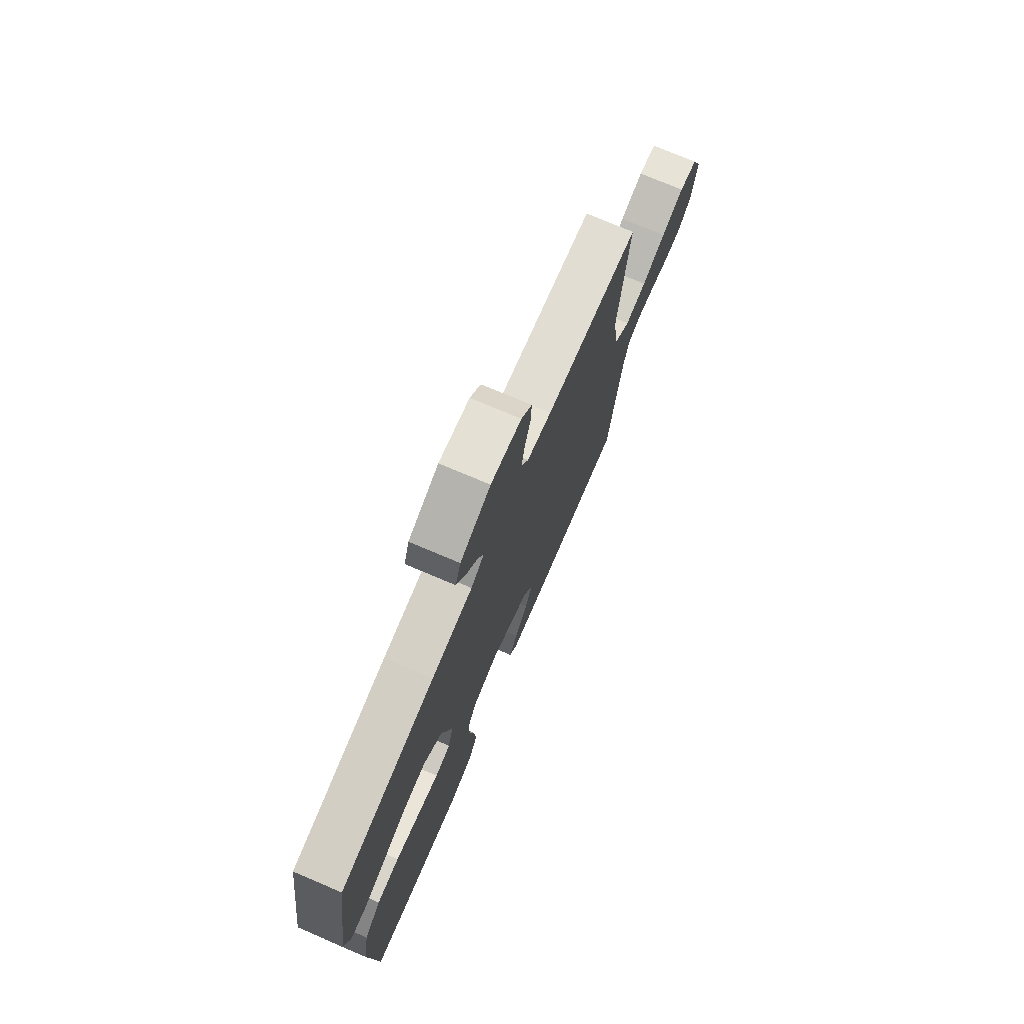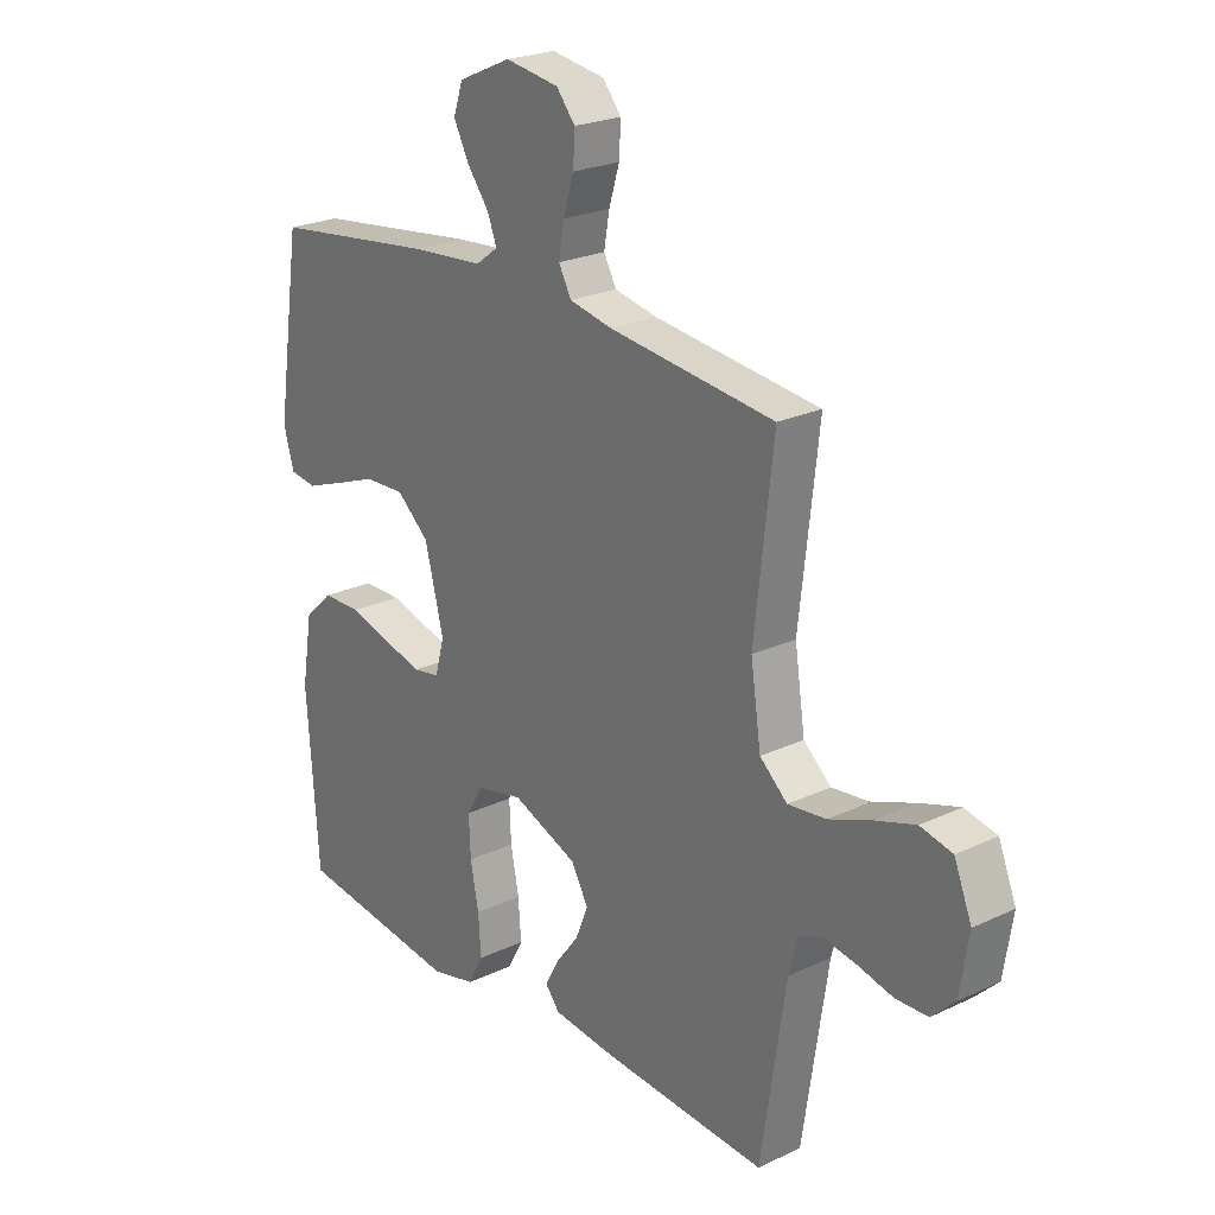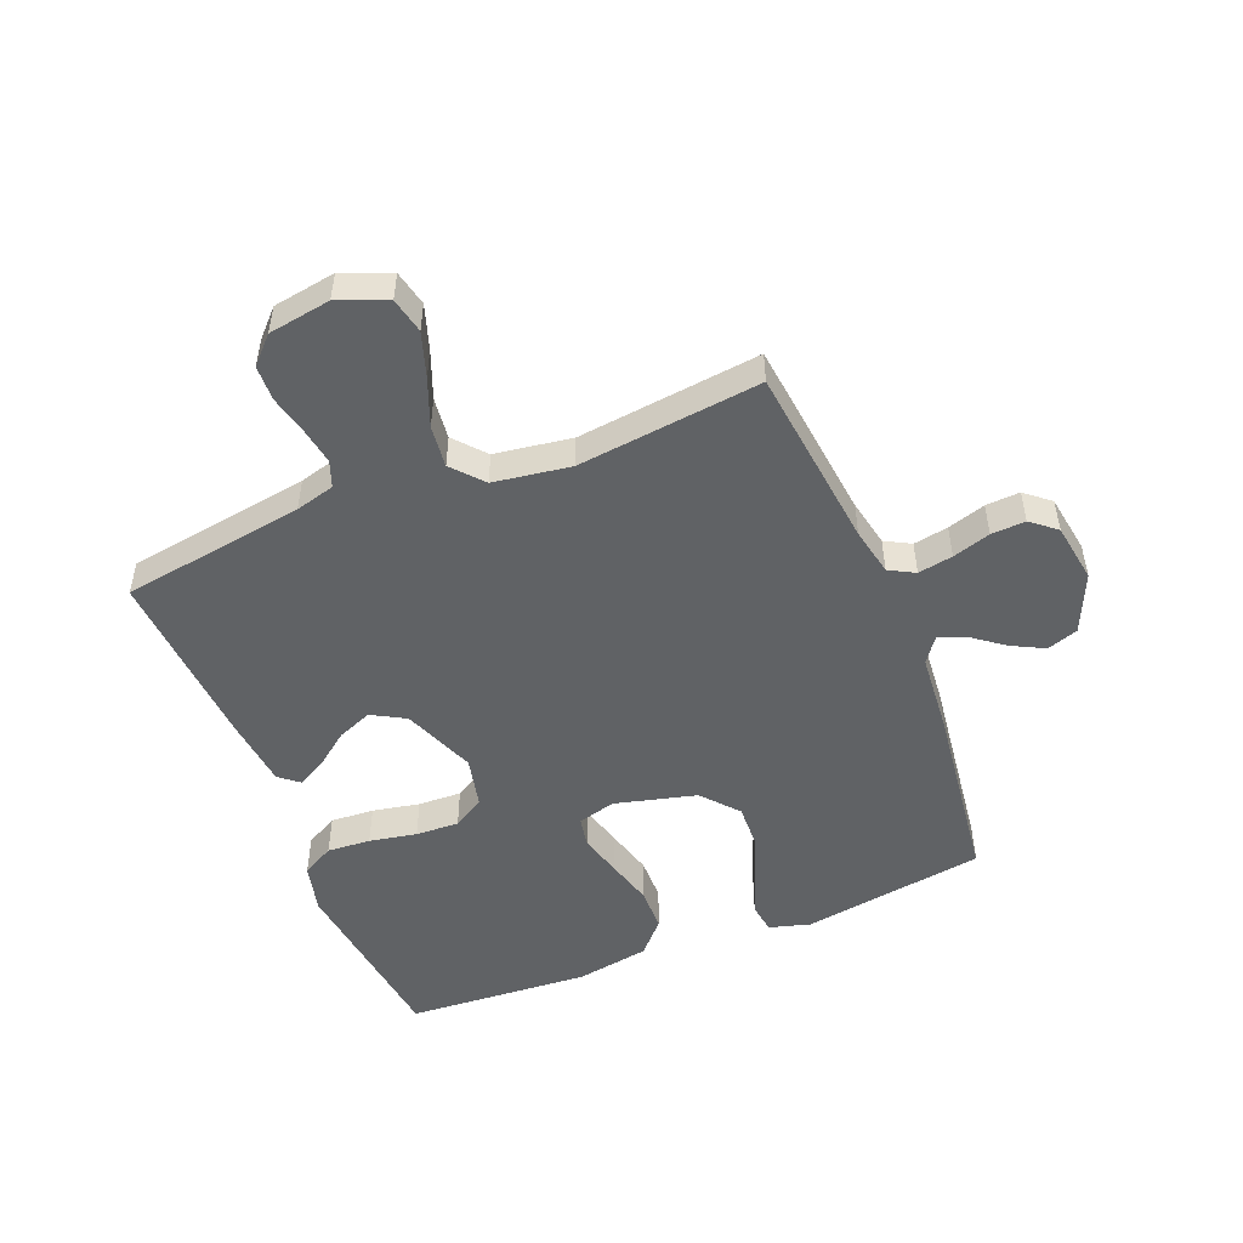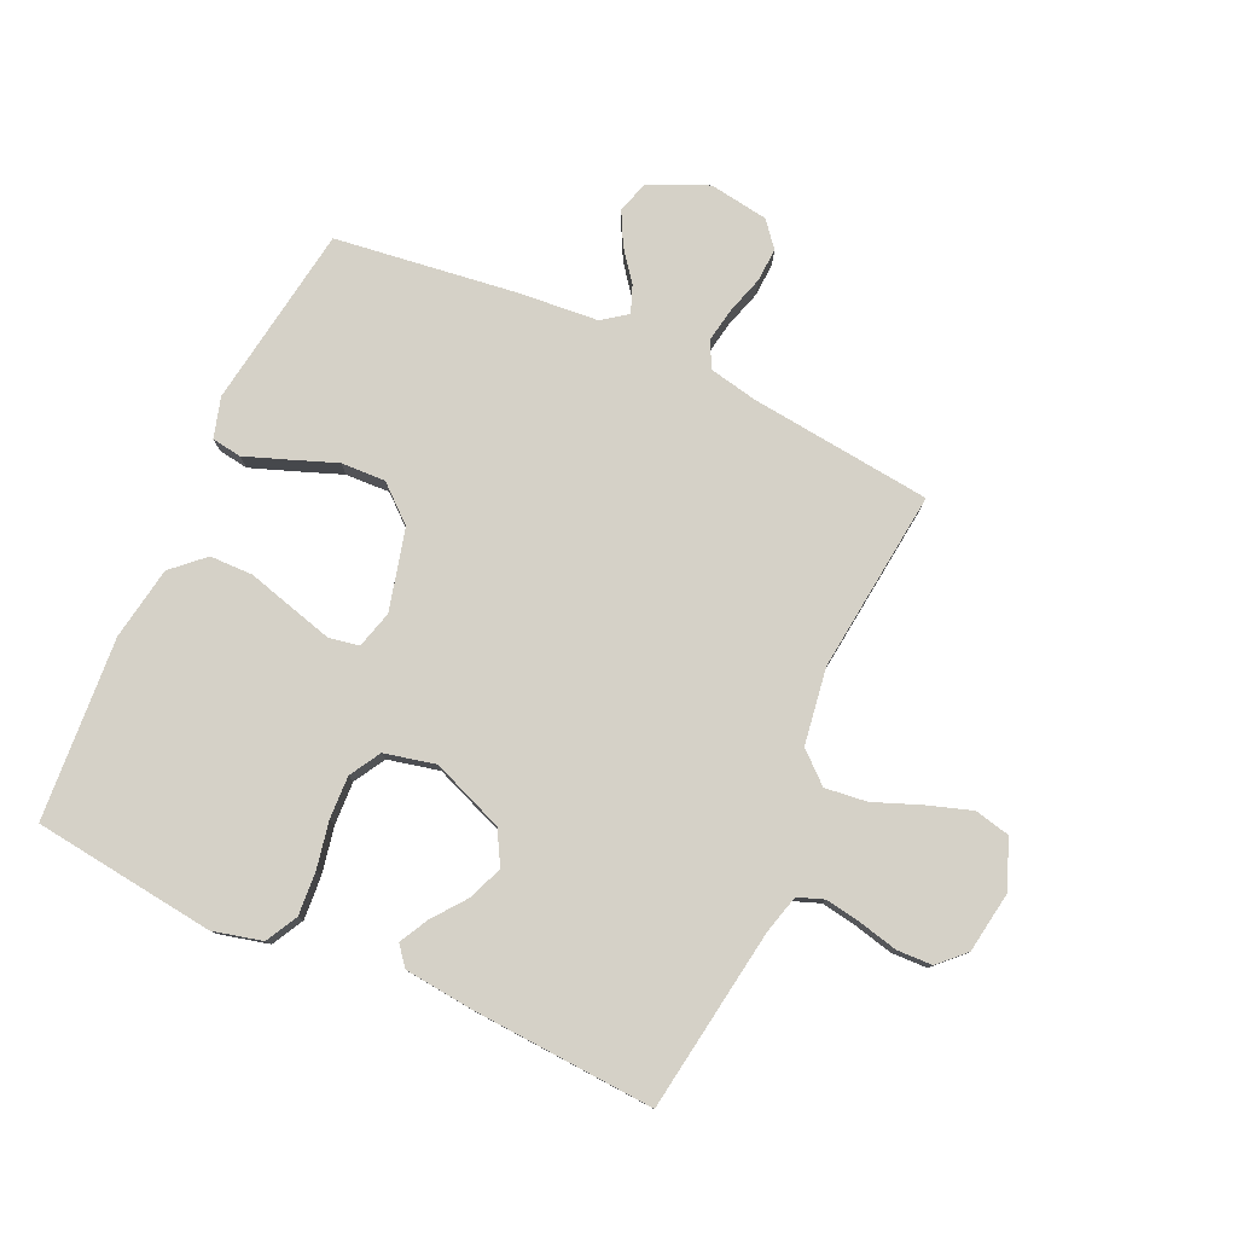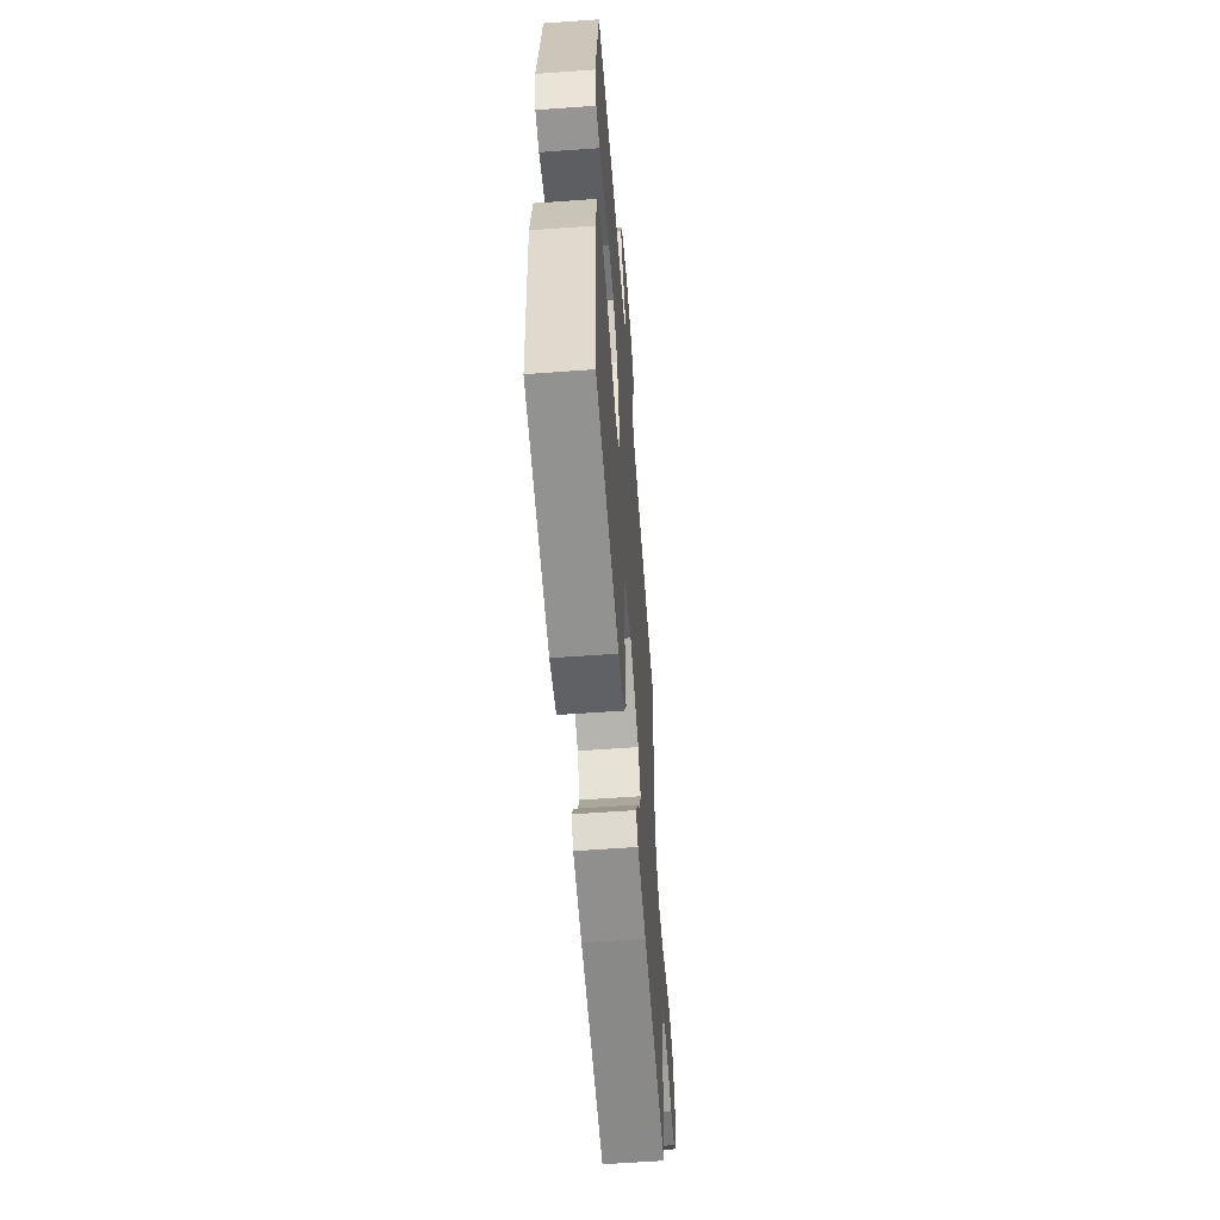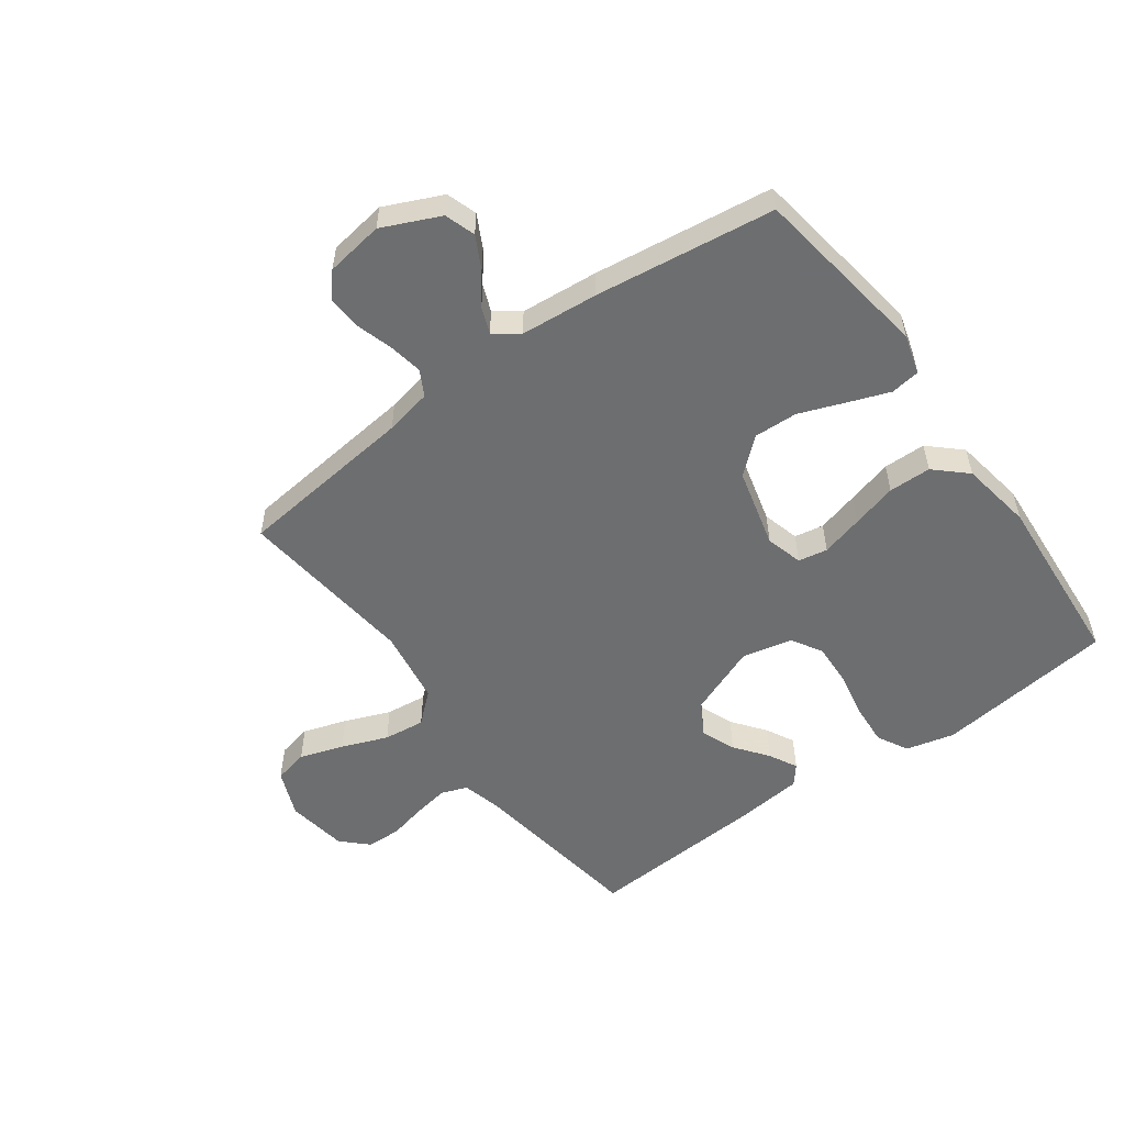
<metadata>
{"format":"obj","ext":"obj","renderer":"f3d","projection":"perspective","resolution":1024,"background":"white","views":[{"elev":74.7,"azim":113.0,"up":"+Z"},{"elev":23.5,"azim":-128.5,"up":"+Z"},{"elev":-50.5,"azim":-68.0,"up":"+Y"},{"elev":78.8,"azim":-155.5,"up":"+Y"},{"elev":-59.4,"azim":94.3,"up":"+Z"},{"elev":-54.3,"azim":35.9,"up":"+Y"}]}
</metadata>
<code>
v 0.5 0.07 0.5
v 0.545 0.07 0.2
v 0.526 0.07 0.134
v 0.477 0.07 0.127
v 0.409 0.07 0.152
v 0.332 0.07 0.181
v 0.259 0.07 0.184
v 0.2 0.07 0.133
v 0.166 0.07 0
v 0.183 0.07 -0.062
v 0.232 0.07 -0.071
v 0.302 0.07 -0.052
v 0.378 0.07 -0.031
v 0.449 0.07 -0.032
v 0.501 0.07 -0.08
v 0.521 0.07 -0.2
v 0.5 0.07 -0.5
v 0.2 0.07 -0.537
v 0.119 0.07 -0.517
v 0.091 0.07 -0.465
v 0.096 0.07 -0.394
v 0.111 0.07 -0.317
v 0.114 0.07 -0.246
v 0.084 0.07 -0.195
v 0 0.07 -0.176
v -0.119 0.07 -0.223
v -0.15 0.07 -0.278
v -0.127 0.07 -0.335
v -0.085 0.07 -0.39
v -0.06 0.07 -0.437
v -0.086 0.07 -0.469
v -0.2 0.07 -0.481
v -0.5 0.07 -0.5
v -0.545 0.07 -0.2
v -0.562 0.07 -0.136
v -0.605 0.07 -0.12
v -0.664 0.07 -0.13
v -0.728 0.07 -0.145
v -0.786 0.07 -0.143
v -0.828 0.07 -0.102
v -0.844 0.07 0
v -0.812 0.07 0.079
v -0.754 0.07 0.092
v -0.681 0.07 0.068
v -0.604 0.07 0.038
v -0.535 0.07 0.03
v -0.485 0.07 0.074
v -0.466 0.07 0.2
v -0.5 0.07 0.5
v -0.2 0.07 0.534
v -0.122 0.07 0.55
v -0.099 0.07 0.592
v -0.109 0.07 0.649
v -0.128 0.07 0.711
v -0.131 0.07 0.767
v -0.097 0.07 0.808
v 0 0.07 0.823
v 0.096 0.07 0.78
v 0.113 0.07 0.729
v 0.085 0.07 0.675
v 0.046 0.07 0.624
v 0.029 0.07 0.58
v 0.07 0.07 0.55
v 0.2 0.07 0.539
v 0.5 0 0.5
v 0.545 0 0.2
v 0.526 0 0.134
v 0.477 0 0.127
v 0.409 0 0.152
v 0.332 0 0.181
v 0.259 0 0.184
v 0.2 0 0.133
v 0.166 0 0
v 0.183 0 -0.062
v 0.232 0 -0.071
v 0.302 0 -0.052
v 0.378 0 -0.031
v 0.449 0 -0.032
v 0.501 0 -0.08
v 0.521 0 -0.2
v 0.5 0 -0.5
v 0.2 0 -0.537
v 0.119 0 -0.517
v 0.091 0 -0.465
v 0.096 0 -0.394
v 0.111 0 -0.317
v 0.114 0 -0.246
v 0.084 0 -0.195
v 0 0 -0.176
v -0.119 0 -0.223
v -0.15 0 -0.278
v -0.127 0 -0.335
v -0.085 0 -0.39
v -0.06 0 -0.437
v -0.086 0 -0.469
v -0.2 0 -0.481
v -0.5 0 -0.5
v -0.545 0 -0.2
v -0.562 0 -0.136
v -0.605 0 -0.12
v -0.664 0 -0.13
v -0.728 0 -0.145
v -0.786 0 -0.143
v -0.828 0 -0.102
v -0.844 0 0
v -0.812 0 0.079
v -0.754 0 0.092
v -0.681 0 0.068
v -0.604 0 0.038
v -0.535 0 0.03
v -0.485 0 0.074
v -0.466 0 0.2
v -0.5 0 0.5
v -0.2 0 0.534
v -0.122 0 0.55
v -0.099 0 0.592
v -0.109 0 0.649
v -0.128 0 0.711
v -0.131 0 0.767
v -0.097 0 0.808
v 0 0 0.823
v 0.096 0 0.78
v 0.113 0 0.729
v 0.085 0 0.675
v 0.046 0 0.624
v 0.029 0 0.58
v 0.07 0 0.55
v 0.2 0 0.539
f 63 64 1 2
f 62 63 2 3
f 58 59 60 61
f 58 61 62
f 57 58 62
f 56 57 62
f 53 54 55 56
f 52 53 56 62
f 51 52 62 3
f 48 49 50
f 47 48 50 51
f 42 43 44 45
f 40 41 42 45
f 40 45 46
f 37 38 39 40
f 36 37 40 46
f 35 36 46 47
f 31 32 33 34
f 28 29 30 31
f 27 28 31 34
f 26 27 34 35
f 19 20 21 22
f 19 22 23
f 18 19 23
f 17 18 23
f 16 17 23 24
f 12 13 14 15
f 11 12 15 16
f 10 11 16 24
f 3 4 5 6
f 51 3 6
f 51 6 7
f 47 51 7 8
f 25 26 35 47
f 25 47 8 9
f 9 10 24 25
f 66 65 128 127
f 67 66 127 126
f 125 124 123 122
f 126 125 122
f 126 122 121
f 126 121 120
f 120 119 118 117
f 126 120 117 116
f 67 126 116 115
f 114 113 112
f 115 114 112 111
f 109 108 107 106
f 109 106 105 104
f 110 109 104
f 104 103 102 101
f 110 104 101 100
f 111 110 100 99
f 98 97 96 95
f 95 94 93 92
f 98 95 92 91
f 99 98 91 90
f 86 85 84 83
f 87 86 83
f 87 83 82
f 87 82 81
f 88 87 81 80
f 79 78 77 76
f 80 79 76 75
f 88 80 75 74
f 70 69 68 67
f 70 67 115
f 71 70 115
f 72 71 115 111
f 111 99 90 89
f 73 72 111 89
f 89 88 74 73
f 1 65 66 2
f 2 66 67 3
f 3 67 68 4
f 4 68 69 5
f 5 69 70 6
f 6 70 71 7
f 7 71 72 8
f 8 72 73 9
f 9 73 74 10
f 10 74 75 11
f 11 75 76 12
f 12 76 77 13
f 13 77 78 14
f 14 78 79 15
f 15 79 80 16
f 16 80 81 17
f 17 81 82 18
f 18 82 83 19
f 19 83 84 20
f 20 84 85 21
f 21 85 86 22
f 22 86 87 23
f 23 87 88 24
f 24 88 89 25
f 25 89 90 26
f 26 90 91 27
f 27 91 92 28
f 28 92 93 29
f 29 93 94 30
f 30 94 95 31
f 31 95 96 32
f 32 96 97 33
f 33 97 98 34
f 34 98 99 35
f 35 99 100 36
f 36 100 101 37
f 37 101 102 38
f 38 102 103 39
f 39 103 104 40
f 40 104 105 41
f 41 105 106 42
f 42 106 107 43
f 43 107 108 44
f 44 108 109 45
f 45 109 110 46
f 46 110 111 47
f 47 111 112 48
f 48 112 113 49
f 49 113 114 50
f 50 114 115 51
f 51 115 116 52
f 52 116 117 53
f 53 117 118 54
f 54 118 119 55
f 55 119 120 56
f 56 120 121 57
f 57 121 122 58
f 58 122 123 59
f 59 123 124 60
f 60 124 125 61
f 61 125 126 62
f 62 126 127 63
f 63 127 128 64
f 64 128 65 1

</code>
